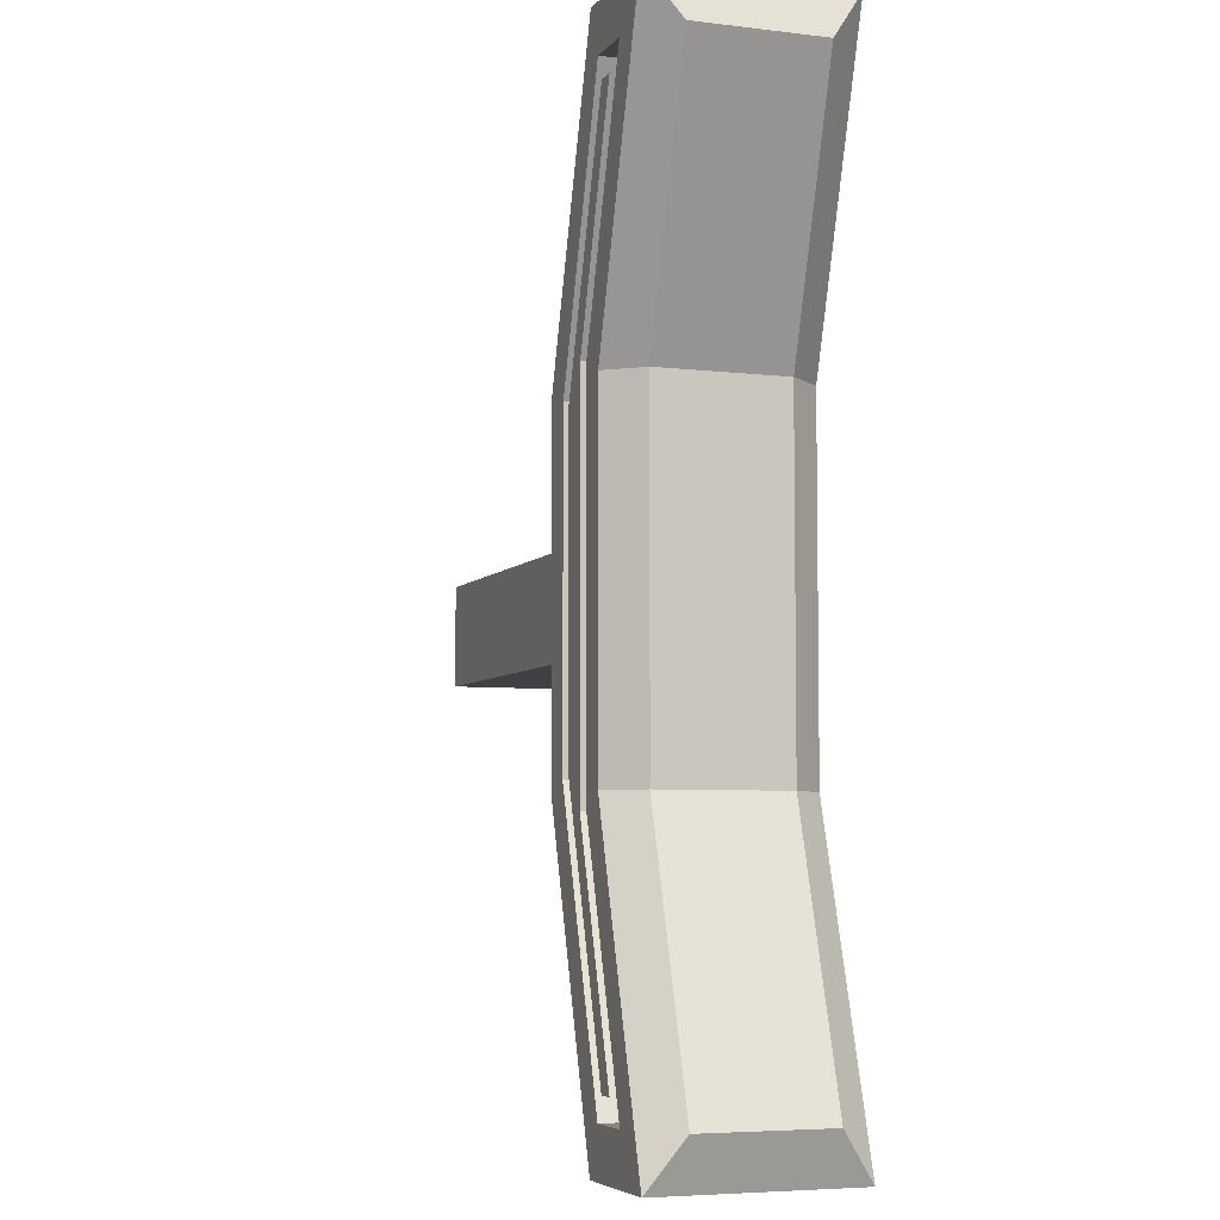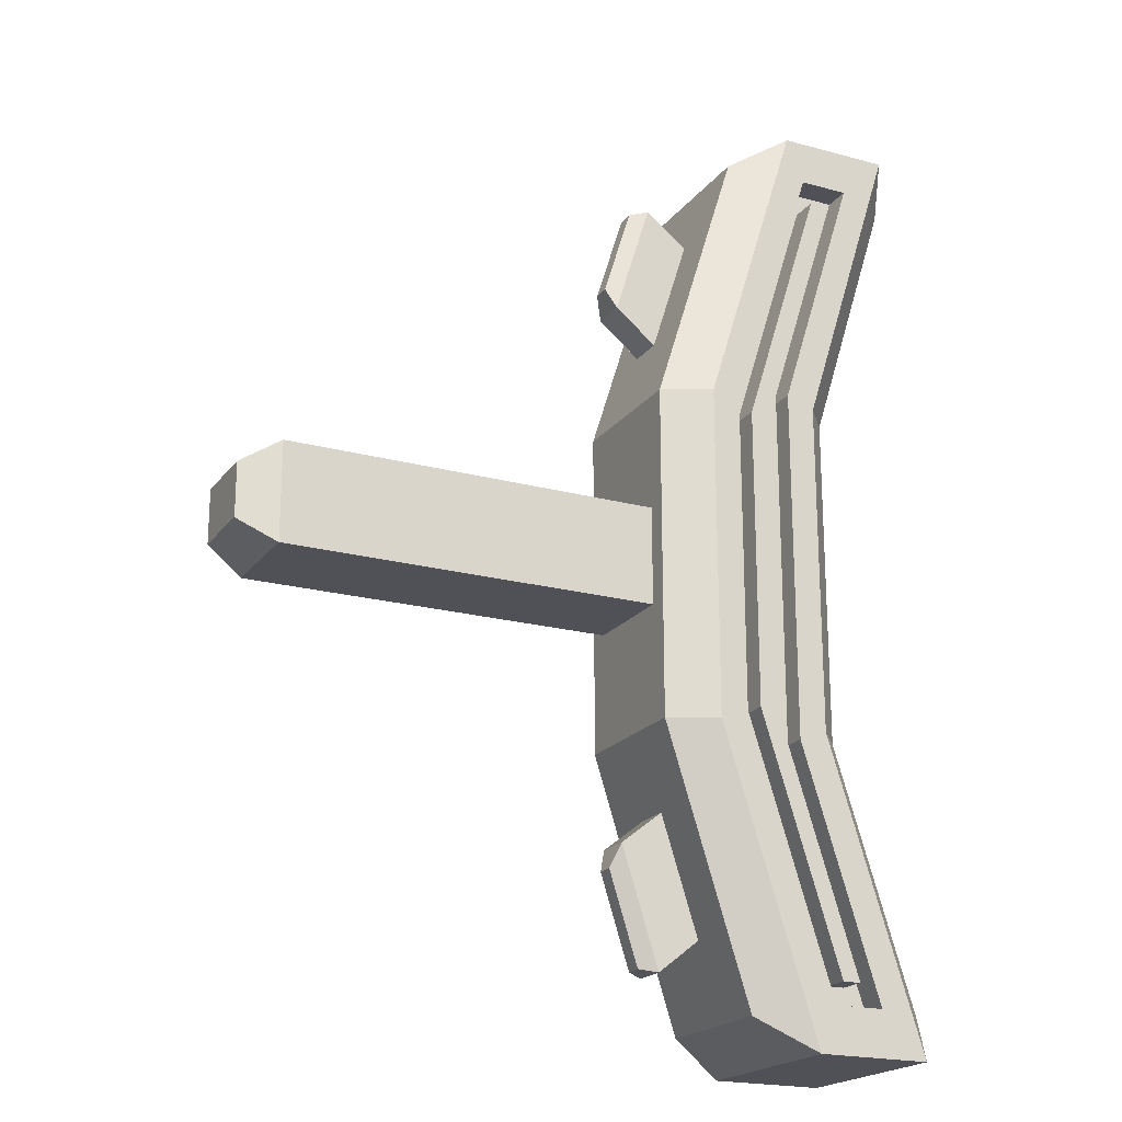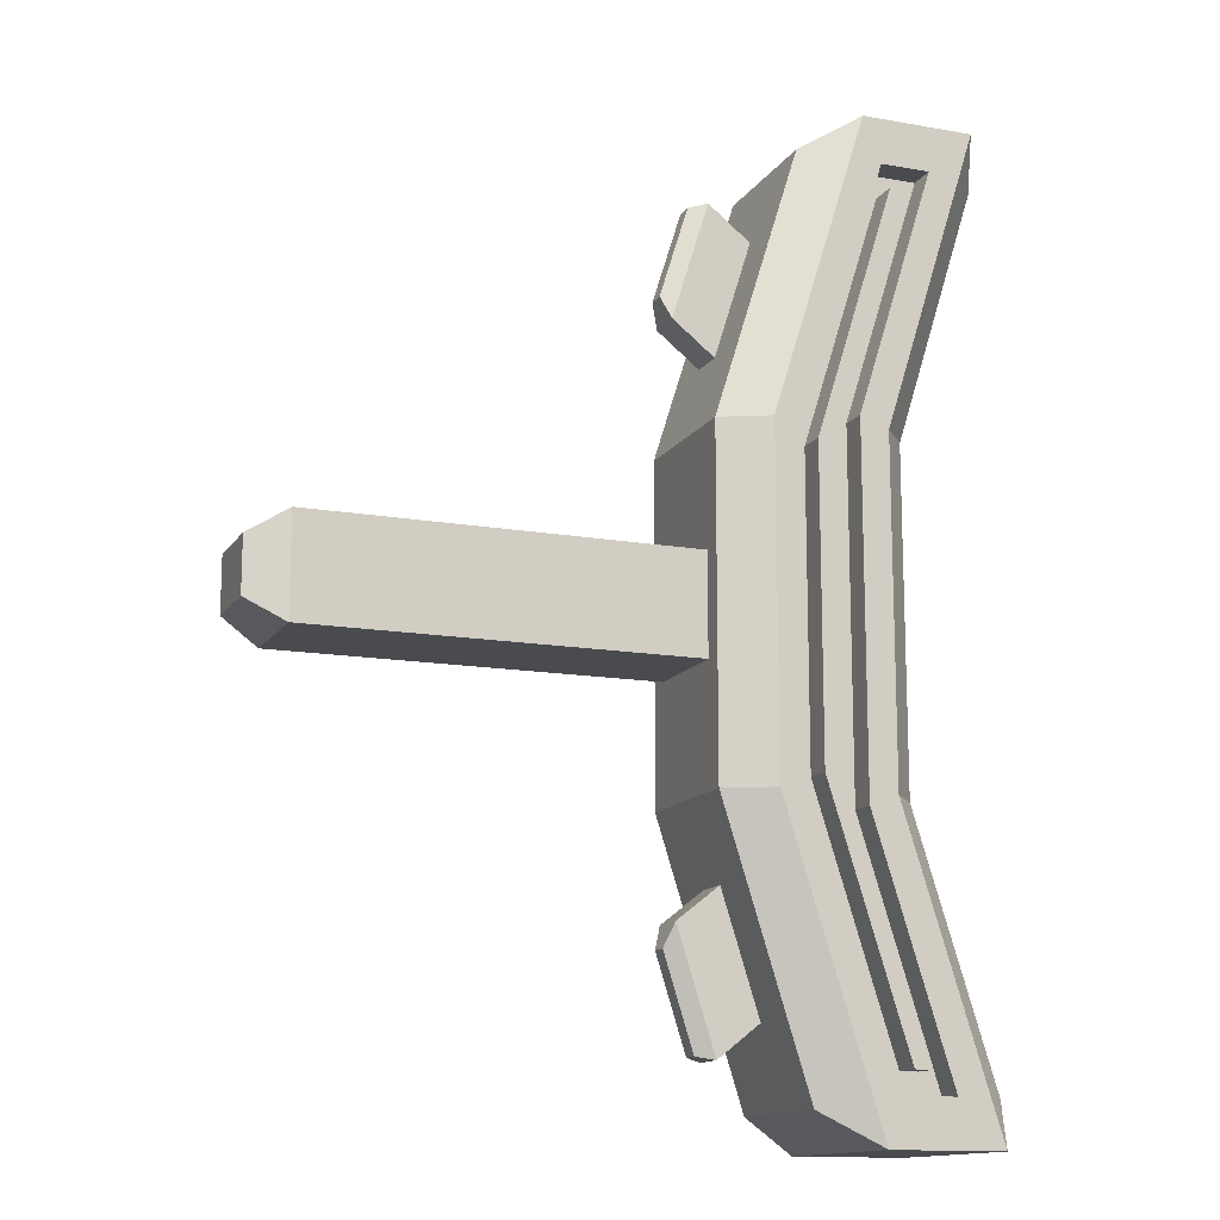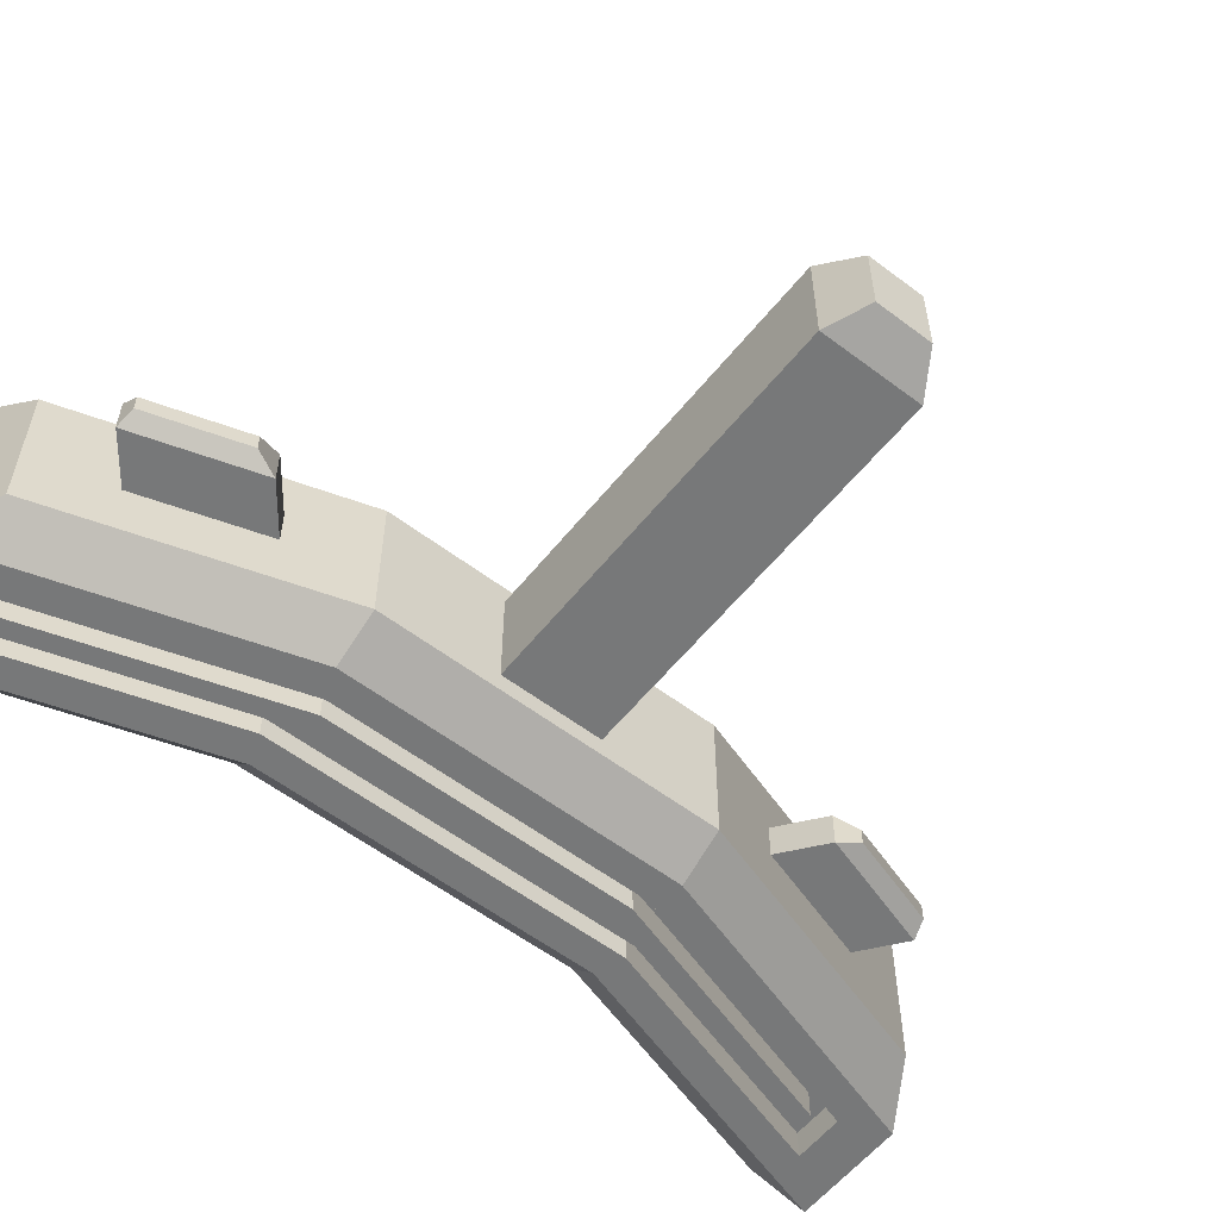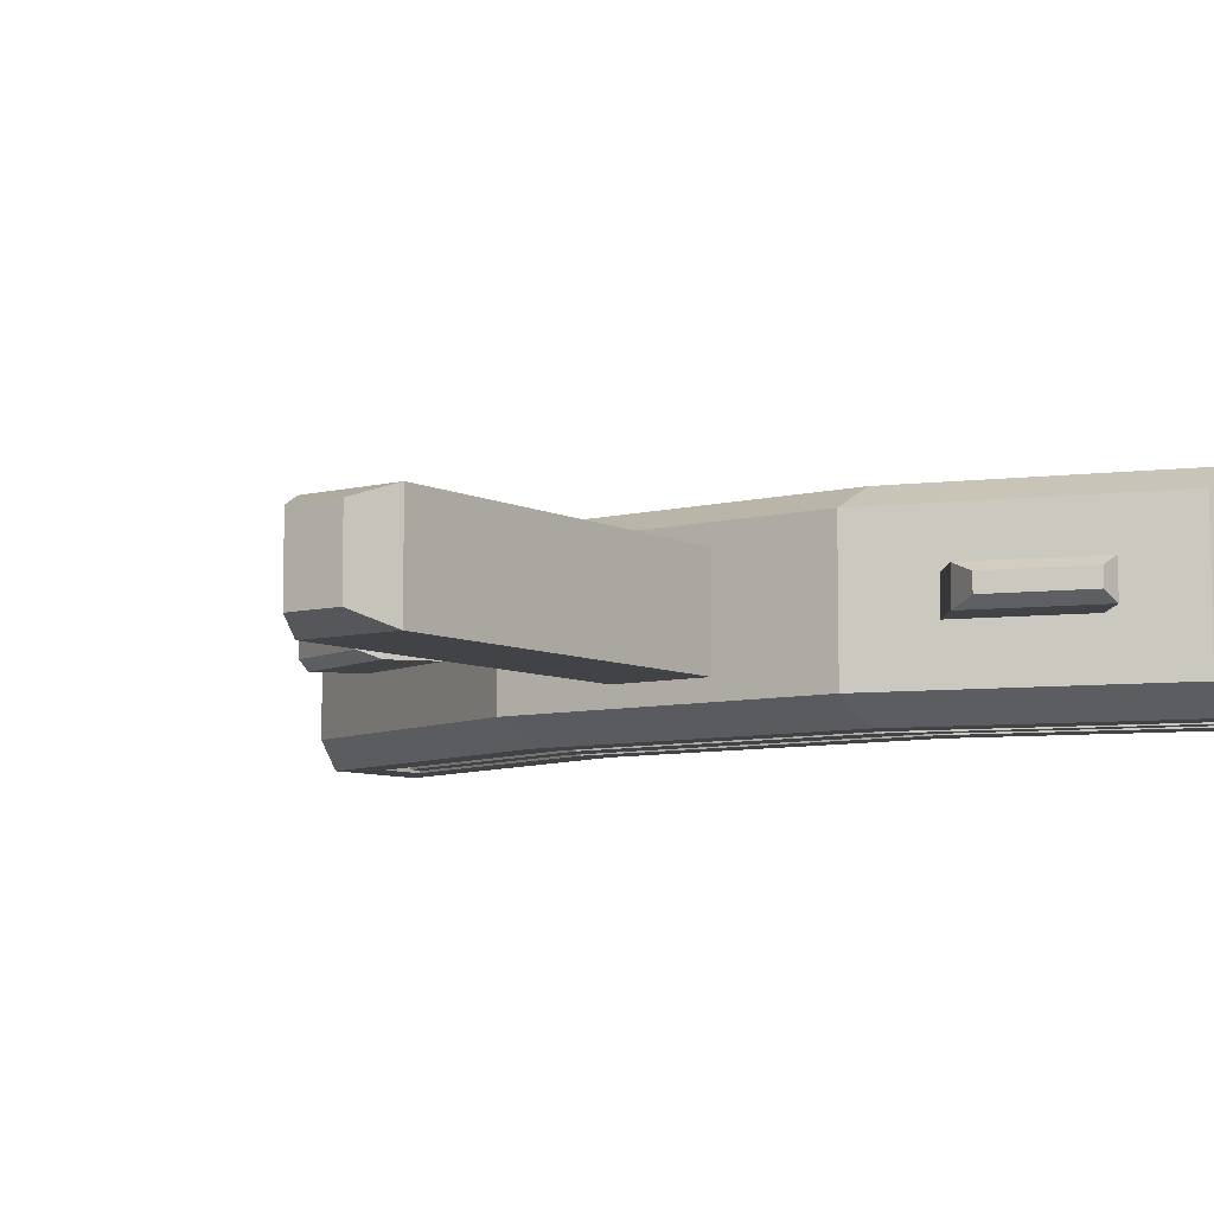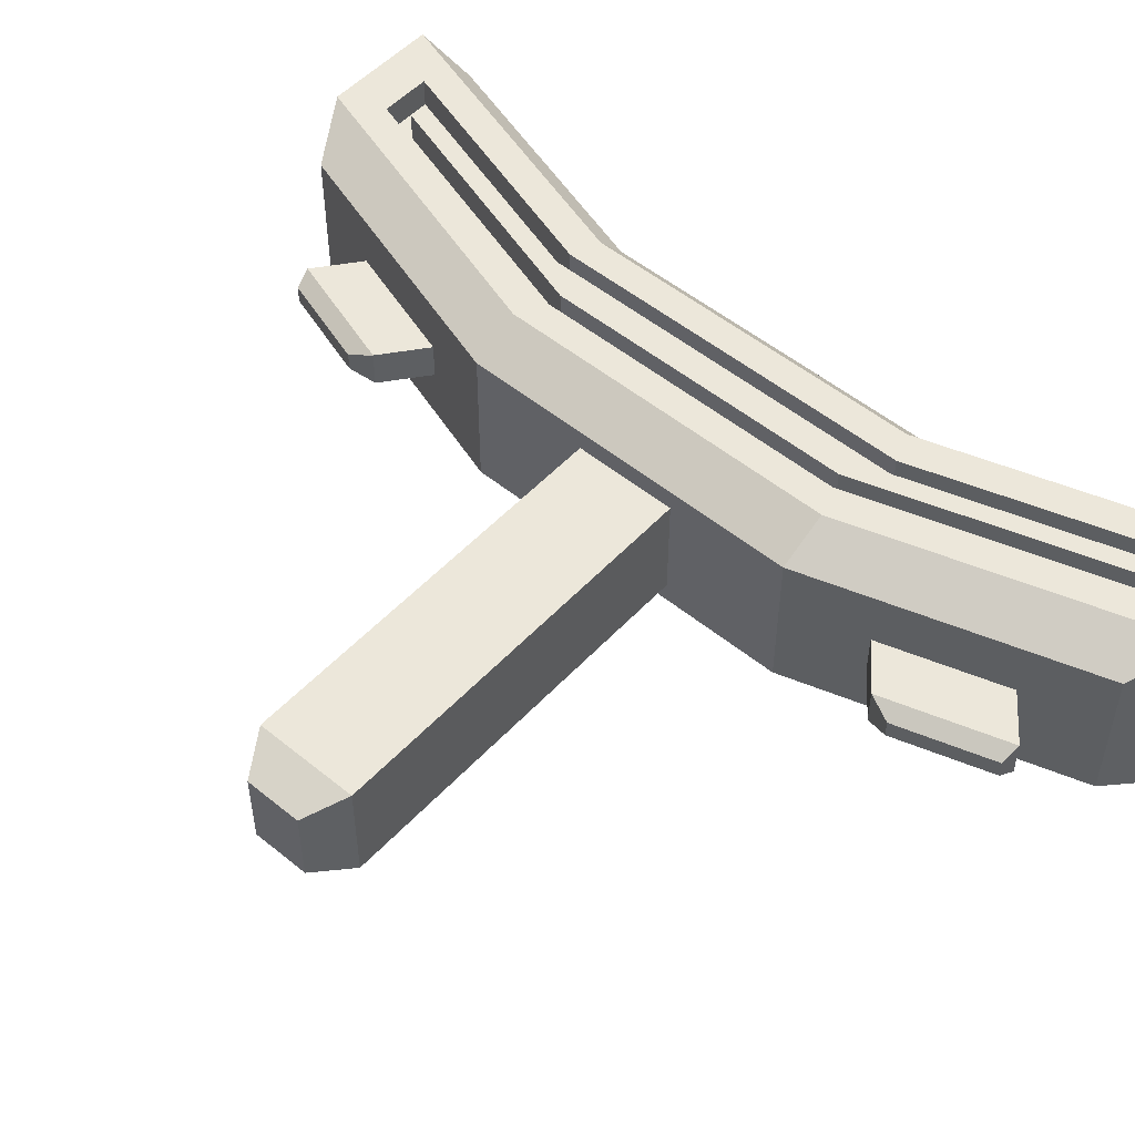
<metadata>
{"format":"obj","ext":"obj","renderer":"f3d","projection":"perspective","resolution":1024,"background":"white","views":[{"elev":-5.7,"azim":-110.1,"up":"+Z"},{"elev":-20.4,"azim":153.8,"up":"+Z"},{"elev":-13.8,"azim":158.6,"up":"+Z"},{"elev":-57.3,"azim":51.8,"up":"+Y"},{"elev":-7.4,"azim":126.2,"up":"+Y"},{"elev":52.0,"azim":131.4,"up":"+Y"}]}
</metadata>
<code>
v  79.9 4.965 9.511
v  81.37 4.965 7.863
v  81.37 4.965 -7.863
v  79.9 4.965 -9.511
v  76.3 4.965 20.95
v  77.25 4.965 20.95
v  76.2 3.249 8.687
v  76.2 0 8.687
v  72 0 22.04
v  72 3.249 22.04
v  77.25 4.965 -20.95
v  76.3 4.965 -20.95
v  87.44 0.4544 -15.56
v  87.44 0 -15.56
v  85.94 0 -20.33
v  85.94 0.4544 -20.33
v  72.71 4.965 24.46
v  77.67 4.965 8.687
v  77.67 4.965 -8.687
v  76.2 3.249 -8.687
v  72.71 4.965 -24.46
v  72 3.249 -22.04
v  72.71 0 -24.46
v  72 0 -22.04
v  78.63 4.965 -24.46
v  83.59 4.965 -8.687
v  86.04 3.739 -8.687
v  81.62 3.739 -22.73
v  83.59 4.965 8.687
v  86.04 3.739 8.687
v  78.63 4.965 24.46
v  81.62 3.739 22.73
v  78.63 0 24.46
v  81.62 0 22.73
v  86.04 0 8.687
v  86.04 0 2.575
v  86.04 2.699 2.575
v  86.04 2.699 -2.575
v  82.86 0.9446 18.78
v  84.8 0.9446 12.64
v  82.86 0 18.78
v  86.04 0 -8.687
v  84.8 0 -12.64
v  84.8 0.9446 -12.64
v  82.86 0.9446 -18.78
v  105.7 0 2.575
v  105.7 2.699 2.575
v  105.7 2.699 -2.575
v  107.6 0 1.415
v  107.6 1.964 1.415
v  107.6 1.964 -1.415
v  85.06 0.9446 20.5
v  86.99 0.9446 14.36
v  85.06 0 20.5
v  86.99 0 -14.36
v  86.99 0.9446 -14.36
v  85.06 0.9446 -20.5
v  85.94 0.4544 20.33
v  87.44 0.4544 15.56
v  85.94 0 20.33
v  82.1 4.965 -8.135
v  82.1 4.965 8.135
v  77.7 4.965 -22.11
v  75.11 4.965 -22.11
v  79.16 4.965 -9.239
v  79.16 4.965 9.239
v  75.11 4.965 22.11
v  77.7 4.965 22.11
v  82.1 3.494 -8.135
v  82.1 3.494 8.135
v  77.7 3.494 -22.11
v  75.11 3.494 -22.11
v  79.16 3.494 -9.239
v  79.16 3.494 9.239
v  75.11 3.494 22.11
v  77.7 3.494 22.11
v  81.37 3.494 -7.863
v  81.37 3.494 7.863
v  77.25 3.494 -20.95
v  76.3 3.494 -20.95
v  79.9 3.494 -9.511
v  79.9 3.494 9.511
v  76.3 3.494 20.95
v  77.25 3.494 20.95
v  72.71 0 24.46
v  107.6 0 -1.415
v  78.63 0 -24.46
v  76.2 0 -8.687
v  87.44 0 15.56
v  81.62 0 -22.73
v  86.04 0 -2.575
v  84.8 0 12.64
v  82.86 0 -18.78
v  105.7 0 -2.575
v  86.99 0 14.36
v  85.06 0 -20.5
v  79.9 -4.965 9.511
v  79.9 -4.965 -9.511
v  81.37 -4.965 -7.863
v  81.37 -4.965 7.863
v  77.25 -4.965 20.95
v  76.3 -4.965 20.95
v  76.2 -3.249 8.687
v  72 -3.249 22.04
v  76.3 -4.965 -20.95
v  77.25 -4.965 -20.95
v  87.44 -0.4544 -15.56
v  85.94 -0.4544 -20.33
v  72.71 -4.965 24.46
v  77.67 -4.965 8.687
v  76.2 -3.249 -8.687
v  77.67 -4.965 -8.687
v  72 -3.249 -22.04
v  72.71 -4.965 -24.46
v  78.63 -4.965 -24.46
v  81.62 -3.739 -22.73
v  86.04 -3.739 -8.687
v  83.59 -4.965 -8.687
v  86.04 -3.739 8.687
v  83.59 -4.965 8.687
v  81.62 -3.739 22.73
v  78.63 -4.965 24.46
v  86.04 -2.699 2.575
v  86.04 -2.699 -2.575
v  84.8 -0.9446 12.64
v  82.86 -0.9446 18.78
v  84.8 -0.9446 -12.64
v  82.86 -0.9446 -18.78
v  105.7 -2.699 2.575
v  105.7 -2.699 -2.575
v  107.6 -1.964 1.415
v  107.6 -1.964 -1.415
v  86.99 -0.9446 14.36
v  85.06 -0.9446 20.5
v  86.99 -0.9446 -14.36
v  85.06 -0.9446 -20.5
v  87.44 -0.4544 15.56
v  85.94 -0.4544 20.33
v  82.1 -4.965 8.135
v  82.1 -4.965 -8.135
v  77.7 -4.965 -22.11
v  75.11 -4.965 -22.11
v  79.16 -4.965 -9.239
v  79.16 -4.965 9.239
v  75.11 -4.965 22.11
v  77.7 -4.965 22.11
v  82.1 -3.494 8.135
v  82.1 -3.494 -8.135
v  77.7 -3.494 -22.11
v  75.11 -3.494 -22.11
v  79.16 -3.494 -9.239
v  79.16 -3.494 9.239
v  75.11 -3.494 22.11
v  77.7 -3.494 22.11
v  81.37 -3.494 7.863
v  81.37 -3.494 -7.863
v  77.25 -3.494 -20.95
v  76.3 -3.494 -20.95
v  79.9 -3.494 -9.511
v  79.9 -3.494 9.511
v  76.3 -3.494 20.95
v  77.25 -3.494 20.95
g Turret
f 1 2 3 4
f 2 1 5 6
f 7 8 9 10
f 4 3 11 12
f 13 14 15 16
f 17 18 7 10
f 18 19 20 7
f 19 21 22 20
f 21 23 24 22
f 25 26 27 28
f 26 29 30 27
f 29 31 32 30
f 31 33 34 32
f 30 35 36 37
f 27 30 37 38
f 30 32 39 40
f 32 34 41 39
f 27 42 43 44
f 28 27 44 45
f 37 36 46 47
f 38 37 47 48
f 47 46 49 50
f 48 47 50 51
f 40 39 52 53
f 39 41 54 52
f 44 43 55 56
f 45 44 56 57
f 53 52 58 59
f 52 54 60 58
f 56 55 14 13
f 57 56 13 16
f 29 26 61 62
f 26 25 63 61
f 25 21 64 63
f 21 19 65 64
f 19 18 66 65
f 18 17 67 66
f 17 31 68 67
f 31 29 62 68
f 62 61 69 70
f 61 63 71 69
f 63 64 72 71
f 64 65 73 72
f 65 66 74 73
f 66 67 75 74
f 67 68 76 75
f 68 62 70 76
f 70 69 77 78
f 69 71 79 77
f 71 72 80 79
f 72 73 81 80
f 73 74 82 81
f 74 75 83 82
f 75 76 84 83
f 76 70 78 84
f 78 77 3 2
f 77 79 11 3
f 79 80 12 11
f 80 81 4 12
f 81 82 1 4
f 82 83 5 1
f 83 84 6 5
f 84 78 2 6
f 33 31 17 85
f 86 51 50 49
f 23 21 25 87
f 8 7 20 88
f 89 59 58 60
f 88 20 22 24
f 85 17 10 9
f 87 25 28 90
f 42 27 38 91
f 35 30 40 92
f 90 28 45 93
f 91 38 48 94
f 94 48 51 86
f 92 40 53 95
f 93 45 57 96
f 95 53 59 89
f 96 57 16 15
f 97 98 99 100
f 100 101 102 97
f 103 104 9 8
f 98 105 106 99
f 107 108 15 14
f 109 104 103 110
f 110 103 111 112
f 112 111 113 114
f 114 113 24 23
f 115 116 117 118
f 118 117 119 120
f 120 119 121 122
f 122 121 34 33
f 119 123 36 35
f 117 124 123 119
f 119 125 126 121
f 121 126 41 34
f 117 127 43 42
f 116 128 127 117
f 123 129 46 36
f 124 130 129 123
f 129 131 49 46
f 130 132 131 129
f 125 133 134 126
f 126 134 54 41
f 127 135 55 43
f 128 136 135 127
f 133 137 138 134
f 134 138 60 54
f 135 107 14 55
f 136 108 107 135
f 120 139 140 118
f 118 140 141 115
f 115 141 142 114
f 114 142 143 112
f 112 143 144 110
f 110 144 145 109
f 109 145 146 122
f 122 146 139 120
f 139 147 148 140
f 140 148 149 141
f 141 149 150 142
f 142 150 151 143
f 143 151 152 144
f 144 152 153 145
f 145 153 154 146
f 146 154 147 139
f 147 155 156 148
f 148 156 157 149
f 149 157 158 150
f 150 158 159 151
f 151 159 160 152
f 152 160 161 153
f 153 161 162 154
f 154 162 155 147
f 155 100 99 156
f 156 99 106 157
f 157 106 105 158
f 158 105 98 159
f 159 98 97 160
f 160 97 102 161
f 161 102 101 162
f 162 101 100 155
f 33 85 109 122
f 86 49 131 132
f 23 87 115 114
f 8 88 111 103
f 89 60 138 137
f 88 24 113 111
f 85 9 104 109
f 87 90 116 115
f 42 91 124 117
f 35 92 125 119
f 90 93 128 116
f 91 94 130 124
f 94 86 132 130
f 92 95 133 125
f 93 96 136 128
f 95 89 137 133
f 96 15 108 136

</code>
